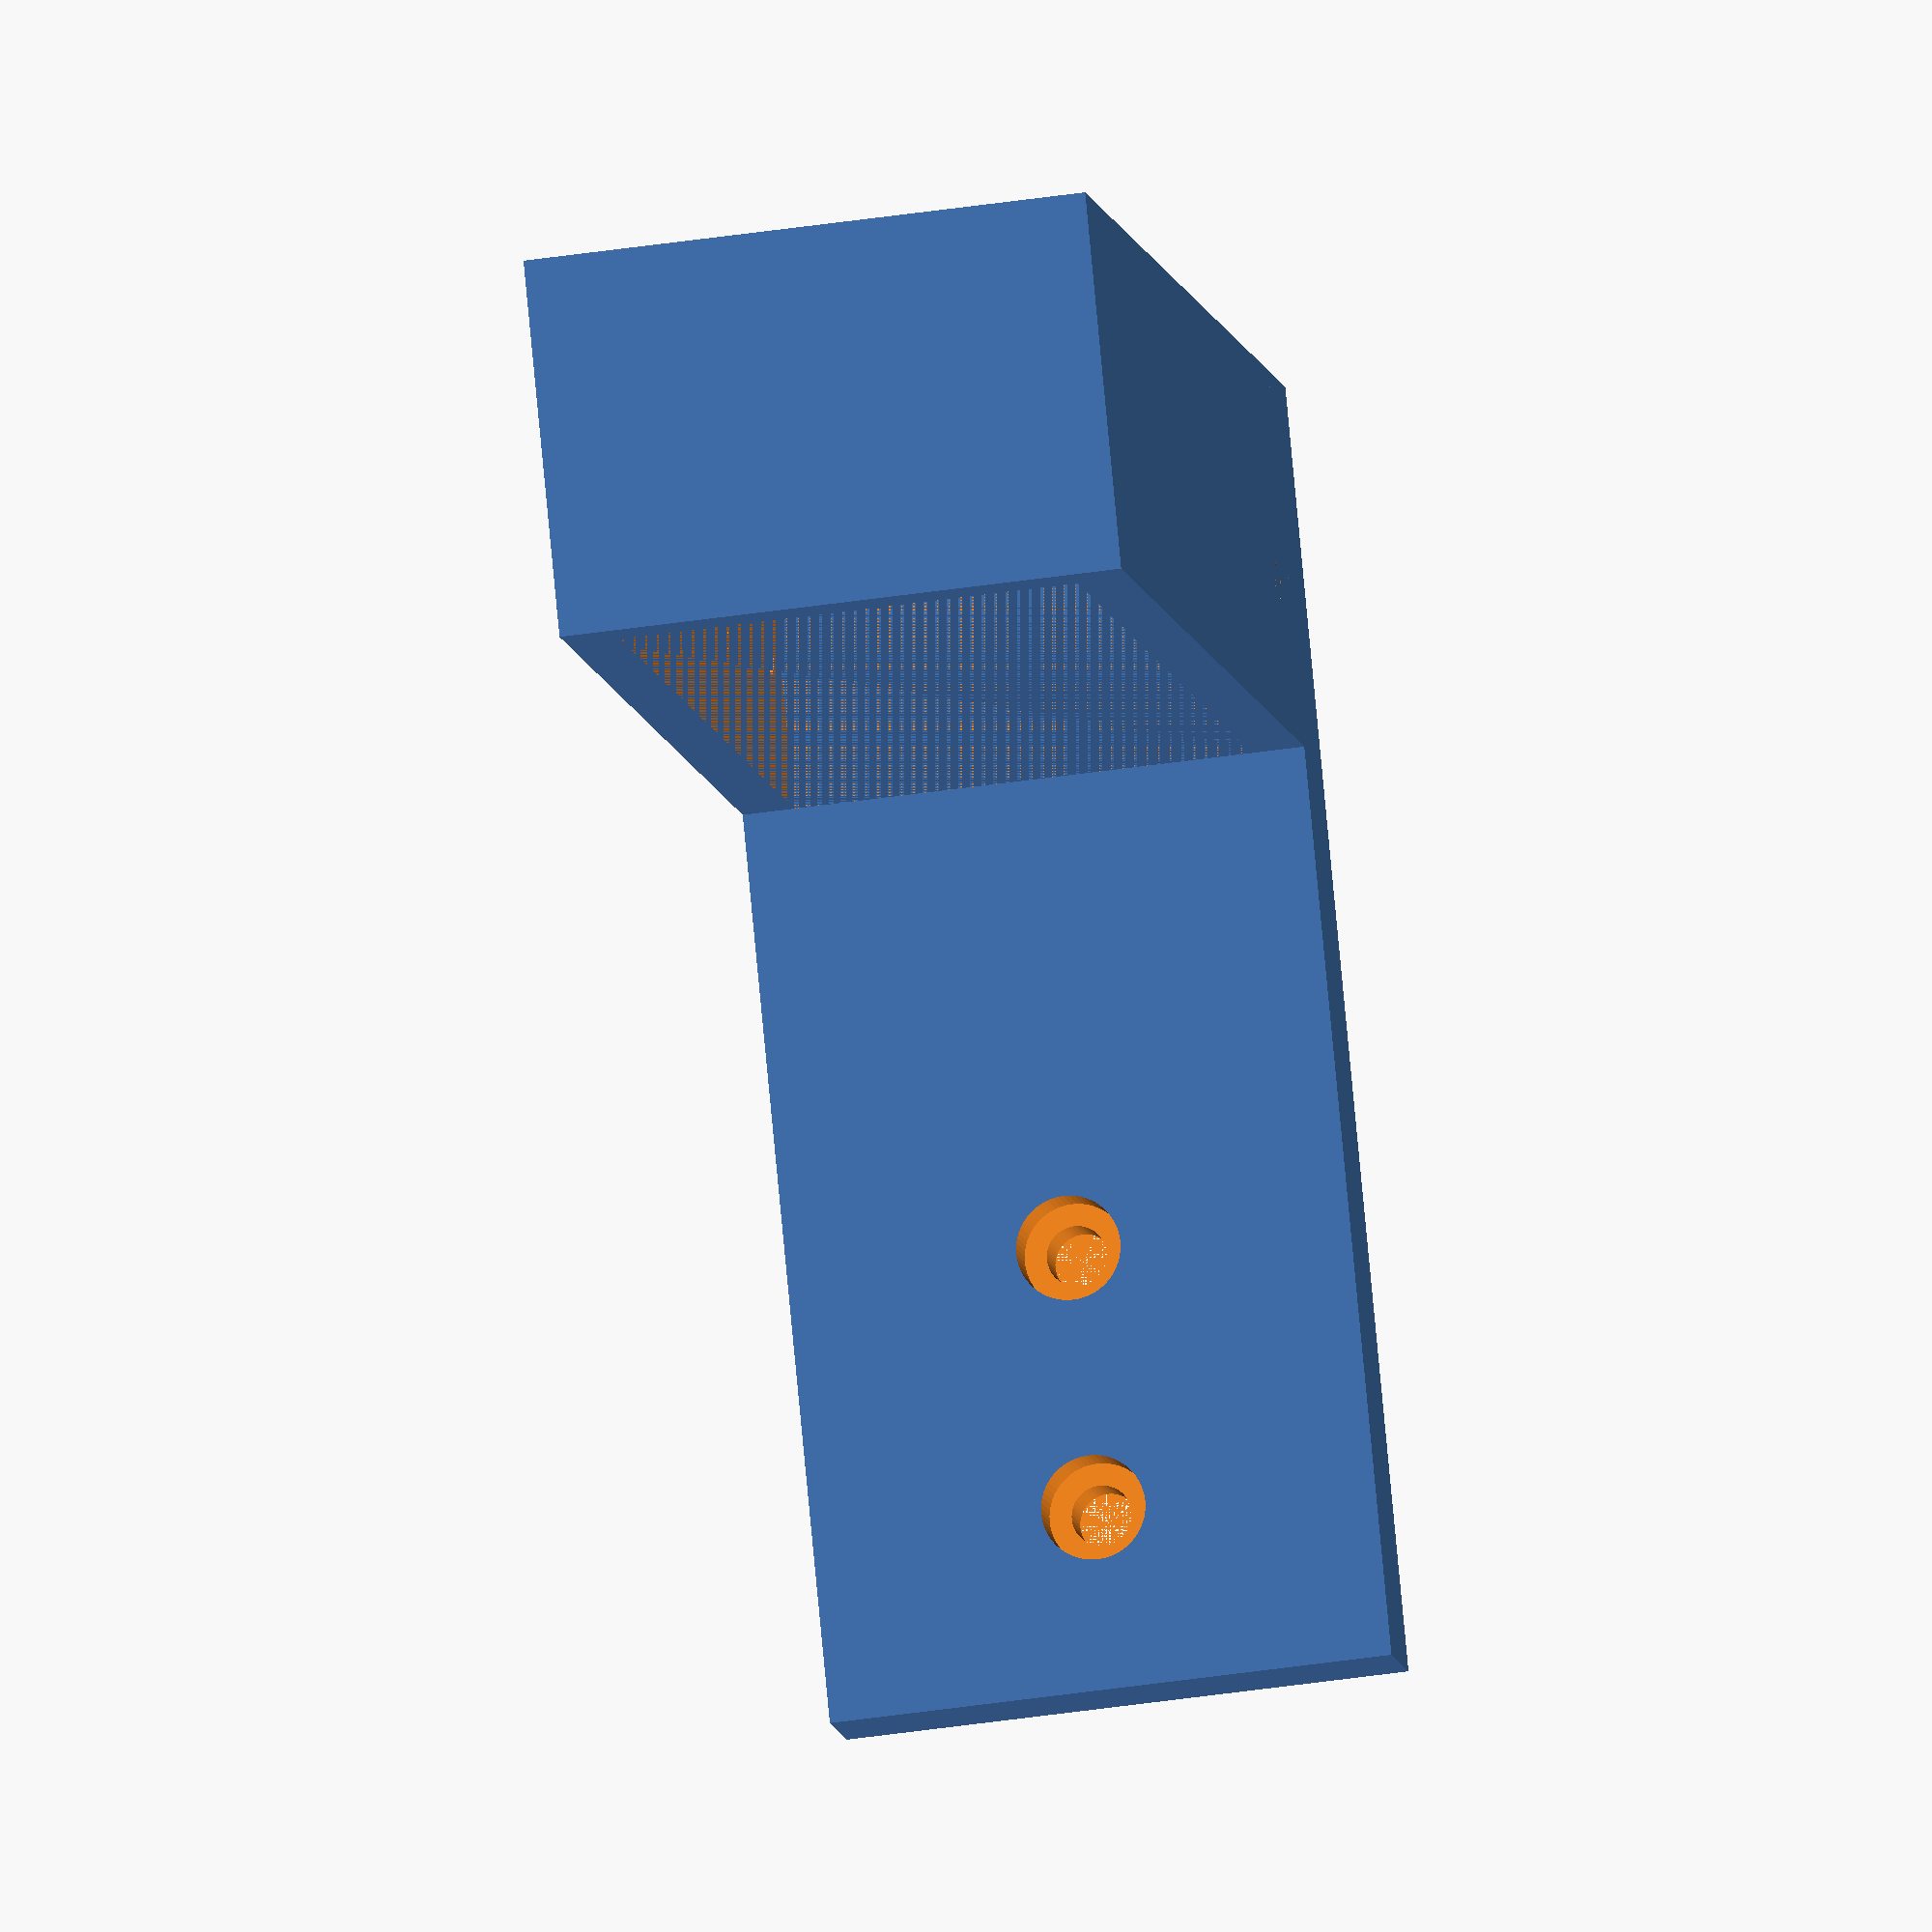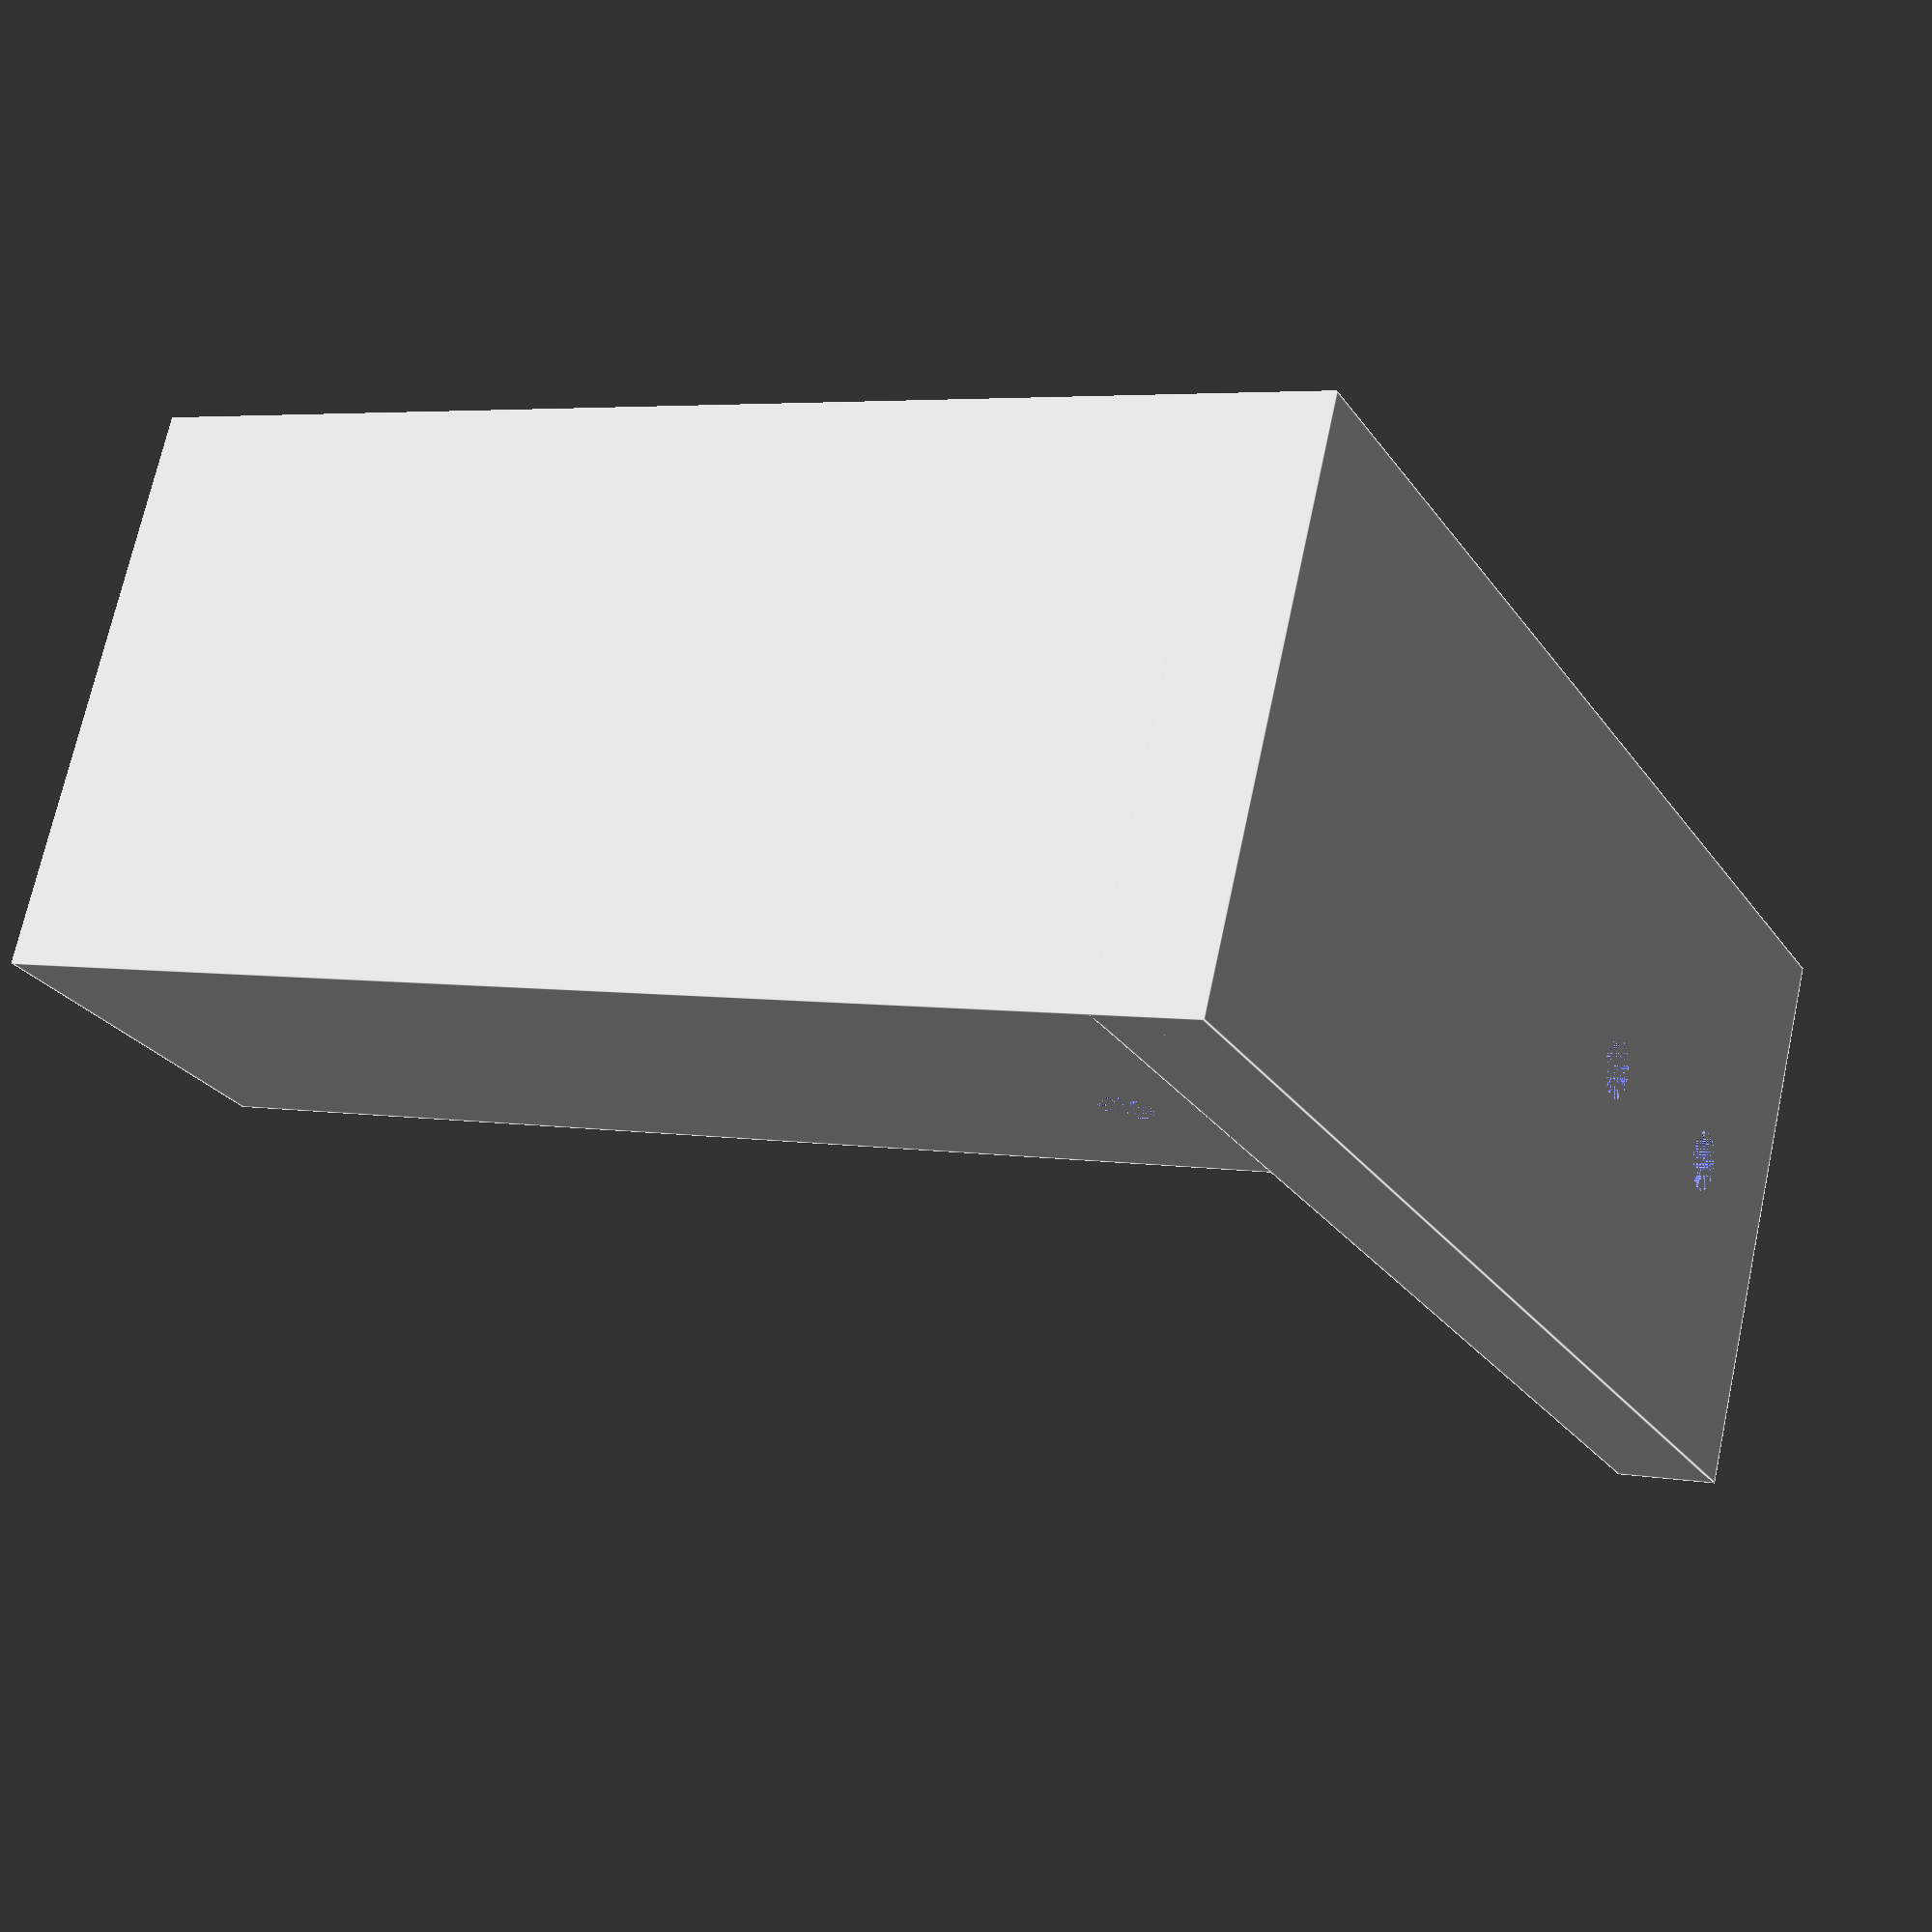
<openscad>
$fn = 60;

x = 35.2;
y = 82;
h = 17 + 8;

w = 4;

//--------------------------------------------------------

difference() {
	  union() {
			difference() {
				  cube([x + 2 * w, y + 2 * w, h + w]);
				  translate([w , w, w]) cube([x, y, h]);
			}
			translate([w , w, w]) cube([13, y, 8]);
	  }
	  translate([0 , w + y - 5.5, w + 8 + 5 + 0.5]) rotate([0, 90, 0]) cylinder(h=x + 2 * w, d=4);
	  translate([w + x , (w + y + w) / 6 * 2, w + h - 12]) rotate([0, 90, 0]) cylinder(h=w, d=8);
	  translate([w + x , (w + y + w) / 6 * 4, w + h - 12]) rotate([0, 90, 0]) cylinder(h=w, d=8);
}

difference() {
	  translate([0 , w + y, 0]) cube([w + x + w, 8, (126 + w +8) / 2 + 30]);
	  translate([(w + x + w) / 2 , w + y, w + 8 + (126 / 2) + 10]) rotate([-90, 0, 0]) cylinder(h=8, d=4.6);
	  translate([(w + x + w) / 2 , w + y, w + 8 + (126 / 2) - 10]) rotate([-90, 0, 0]) cylinder(h=8, d=4.6);

	  translate([(w + x + w) / 2 , w + y - 4, w + 8 + (126 / 2) + 10]) rotate([-90, 0, 0]) cylinder(h=8, d=8);
	  translate([(w + x + w) / 2 , w + y - 4, w + 8 +(126 / 2) - 10]) rotate([-90, 0, 0]) cylinder(h=8, d=8);

}
</openscad>
<views>
elev=100.0 azim=350.7 roll=185.4 proj=o view=wireframe
elev=204.6 azim=76.3 roll=333.8 proj=p view=edges
</views>
